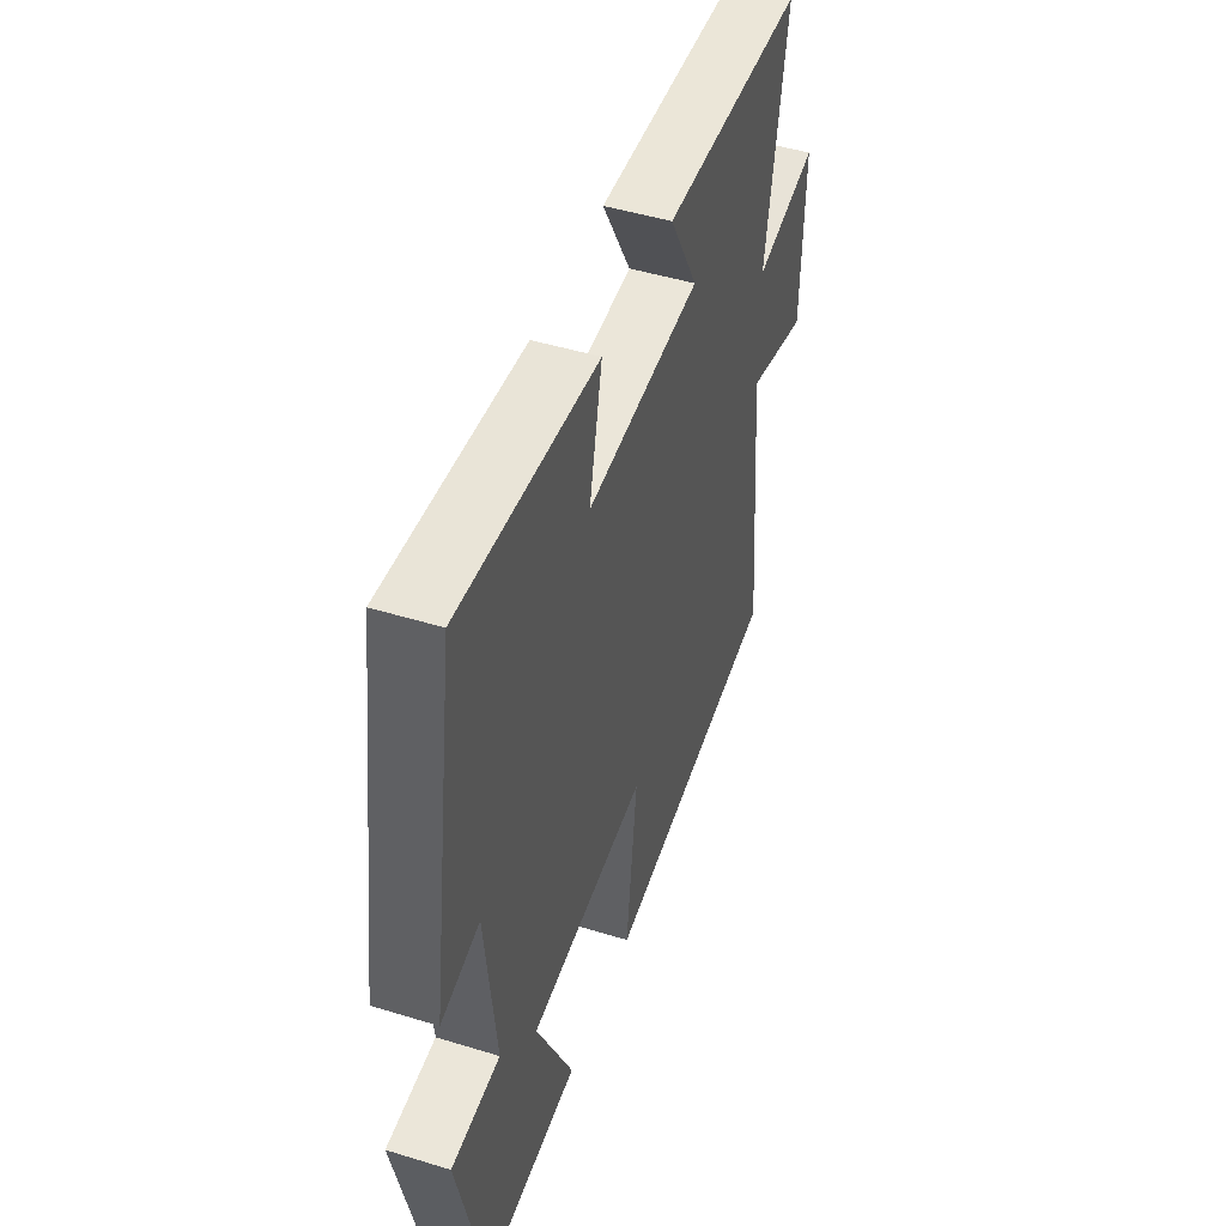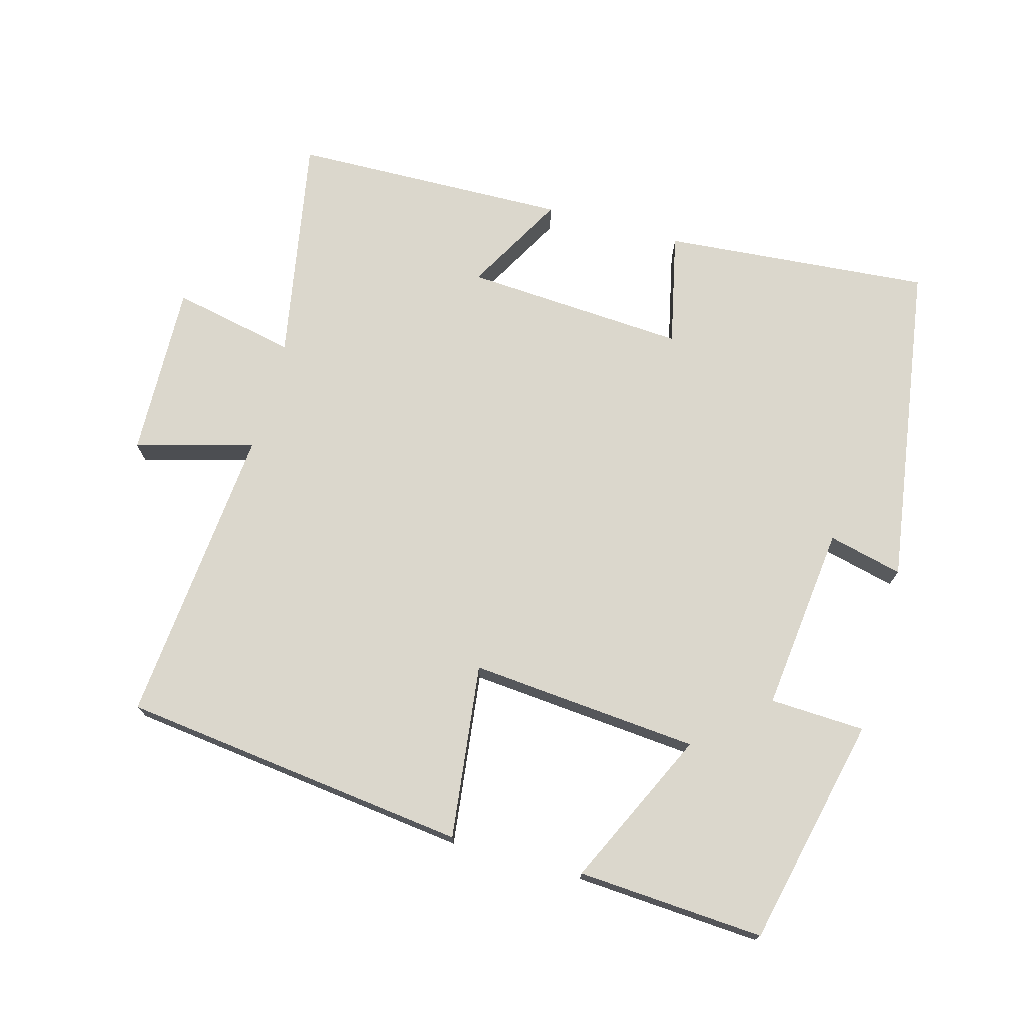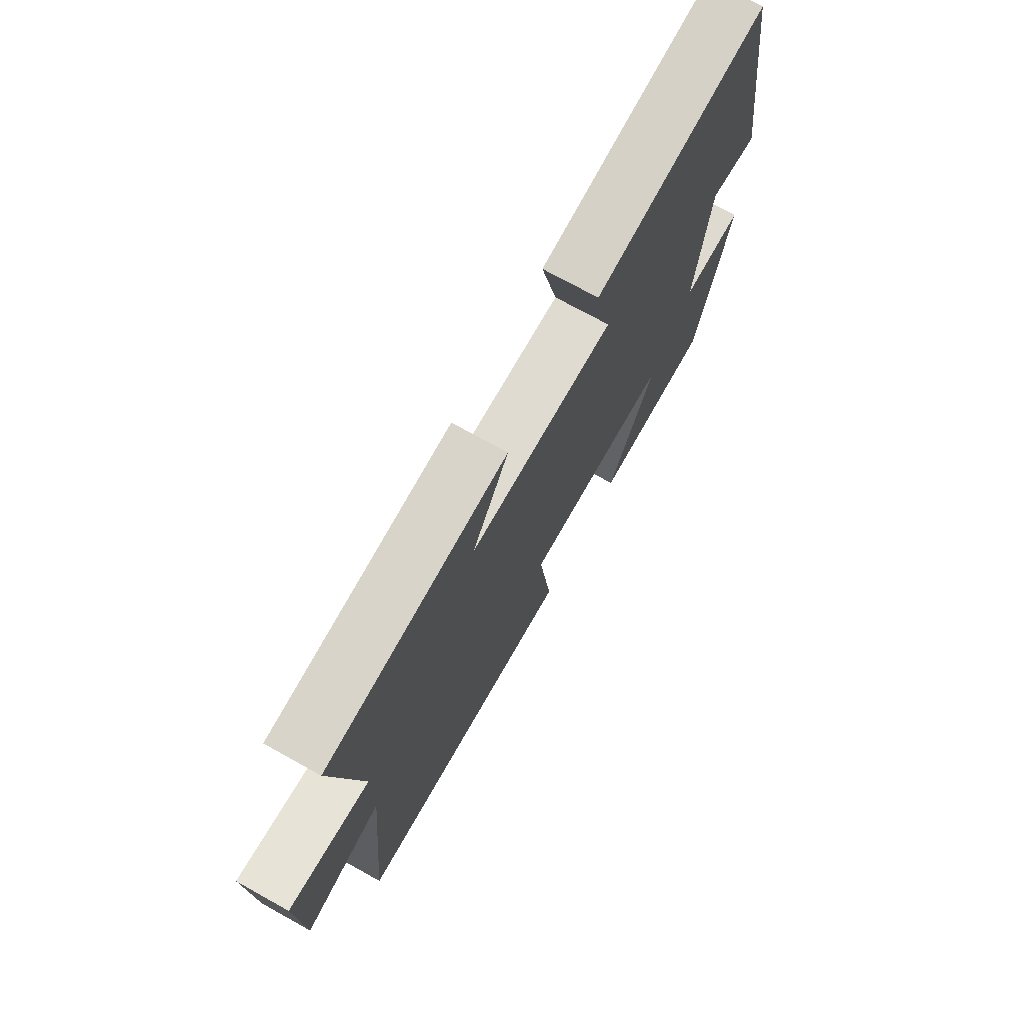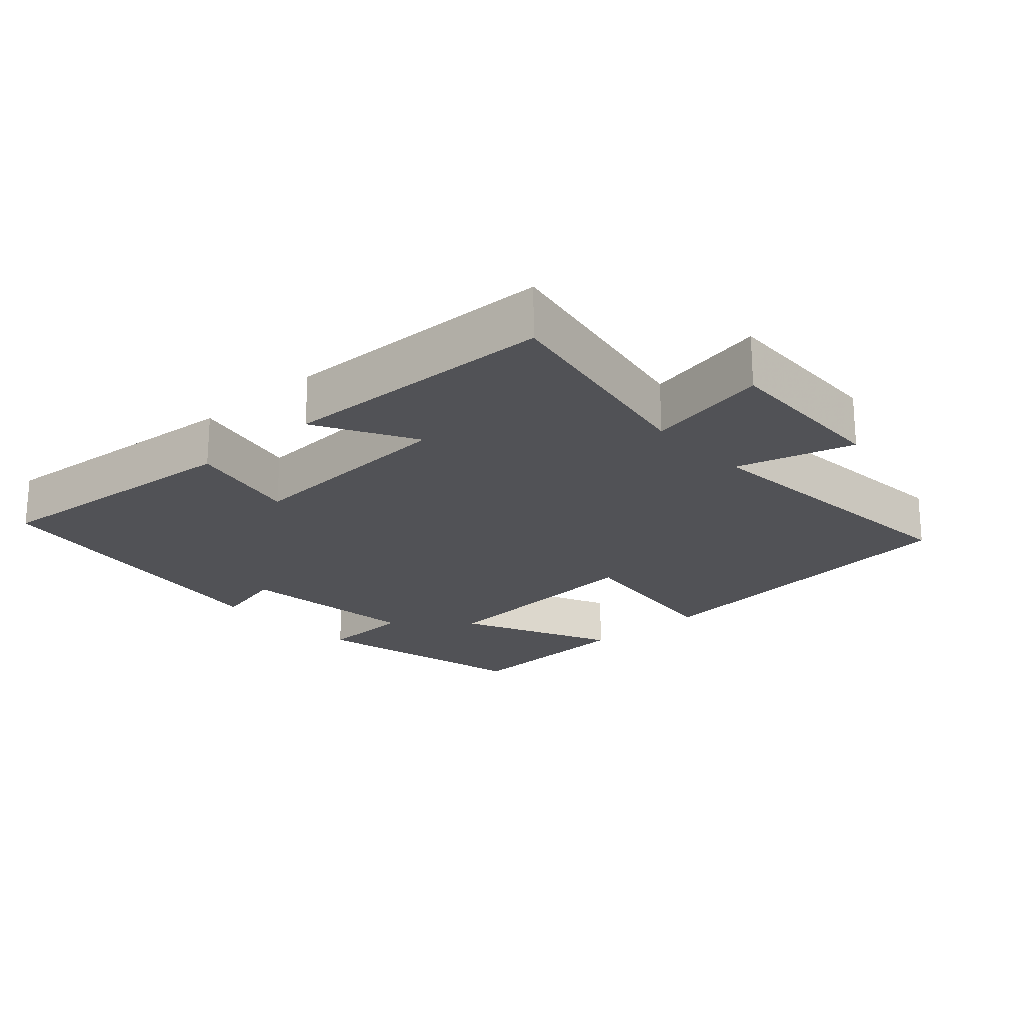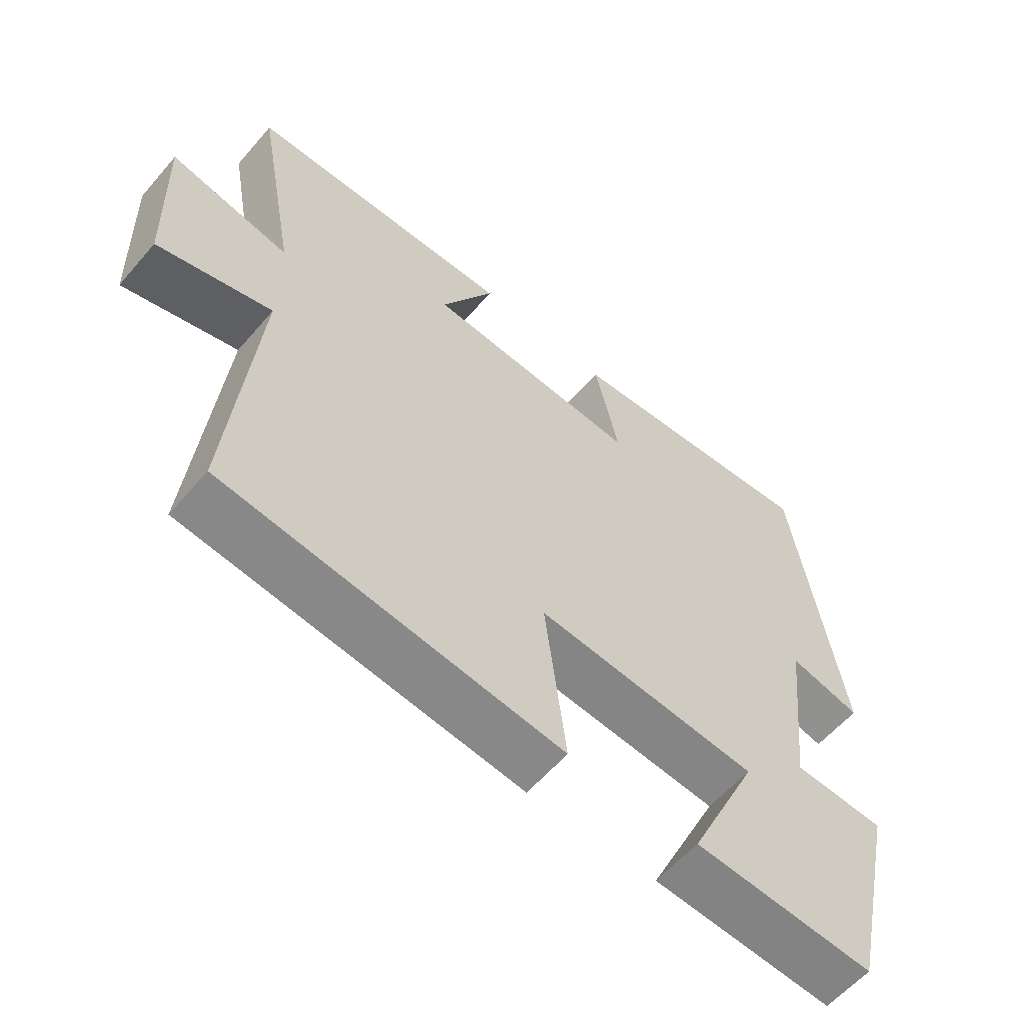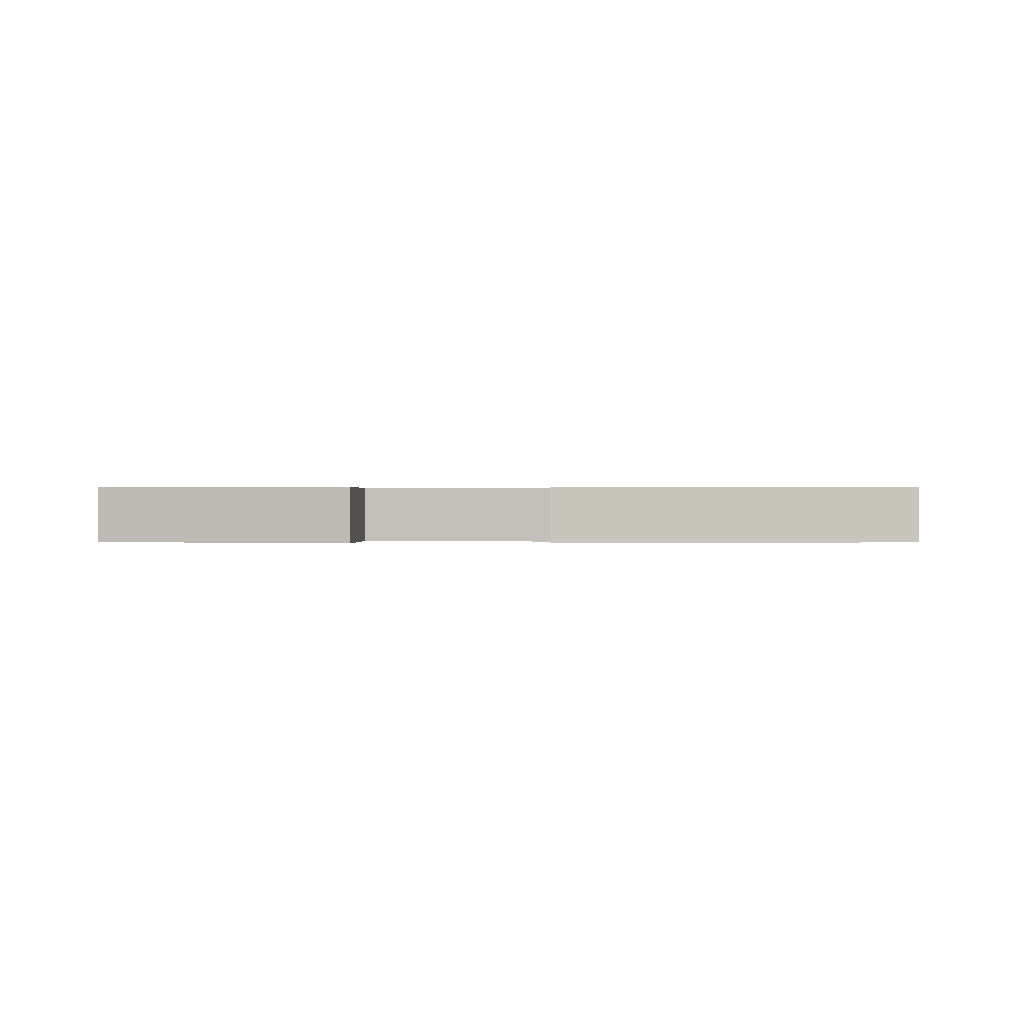
<metadata>
{"format":"obj","ext":"obj","renderer":"f3d","projection":"perspective","resolution":1024,"background":"white","views":[{"elev":47.3,"azim":-70.9,"up":"+Z"},{"elev":73.2,"azim":-164.5,"up":"+Y"},{"elev":73.4,"azim":119.0,"up":"+Z"},{"elev":-21.3,"azim":42.1,"up":"+Y"},{"elev":-59.1,"azim":139.6,"up":"+Z"},{"elev":0.4,"azim":-89.3,"up":"+Y"}]}
</metadata>
<code>
v 0.56 0.07 0.49
v 0.5 0.07 0.162
v 0.678 0.07 0.199
v 0.67 0.07 -0.053
v 0.5 0.07 -0.006
v 0.539 0.07 -0.44
v 0.038 0.07 -0.5
v 0.069 0.07 -0.248
v -0.261 0.07 -0.276
v -0.156 0.07 -0.5
v -0.425 0.07 -0.517
v -0.5 0.07 -0.186
v -0.363 0.07 -0.18
v -0.393 0.07 0.088
v -0.5 0.07 0.062
v -0.429 0.07 0.533
v -0.043 0.07 0.5
v -0.079 0.07 0.337
v 0.241 0.07 0.357
v 0.161 0.07 0.5
v 0.56 0 0.49
v 0.5 0 0.162
v 0.678 0 0.199
v 0.67 0 -0.053
v 0.5 0 -0.006
v 0.539 0 -0.44
v 0.038 0 -0.5
v 0.069 0 -0.248
v -0.261 0 -0.276
v -0.156 0 -0.5
v -0.425 0 -0.517
v -0.5 0 -0.186
v -0.363 0 -0.18
v -0.393 0 0.088
v -0.5 0 0.062
v -0.429 0 0.533
v -0.043 0 0.5
v -0.079 0 0.337
v 0.241 0 0.357
v 0.161 0 0.5
f 19 20 1 2
f 18 19 2
f 16 17 18
f 15 16 18
f 14 15 18
f 13 14 18 2
f 11 12 13
f 10 11 13
f 9 10 13
f 13 2 3
f 9 13 3
f 8 9 3
f 5 6 7 8
f 5 8 3
f 3 4 5
f 22 21 40 39
f 22 39 38
f 38 37 36
f 38 36 35
f 38 35 34
f 22 38 34 33
f 33 32 31
f 33 31 30
f 33 30 29
f 23 22 33
f 23 33 29
f 23 29 28
f 28 27 26 25
f 23 28 25
f 25 24 23
f 1 21 22 2
f 2 22 23 3
f 3 23 24 4
f 4 24 25 5
f 5 25 26 6
f 6 26 27 7
f 7 27 28 8
f 8 28 29 9
f 9 29 30 10
f 10 30 31 11
f 11 31 32 12
f 12 32 33 13
f 13 33 34 14
f 14 34 35 15
f 15 35 36 16
f 16 36 37 17
f 17 37 38 18
f 18 38 39 19
f 19 39 40 20
f 20 40 21 1

</code>
